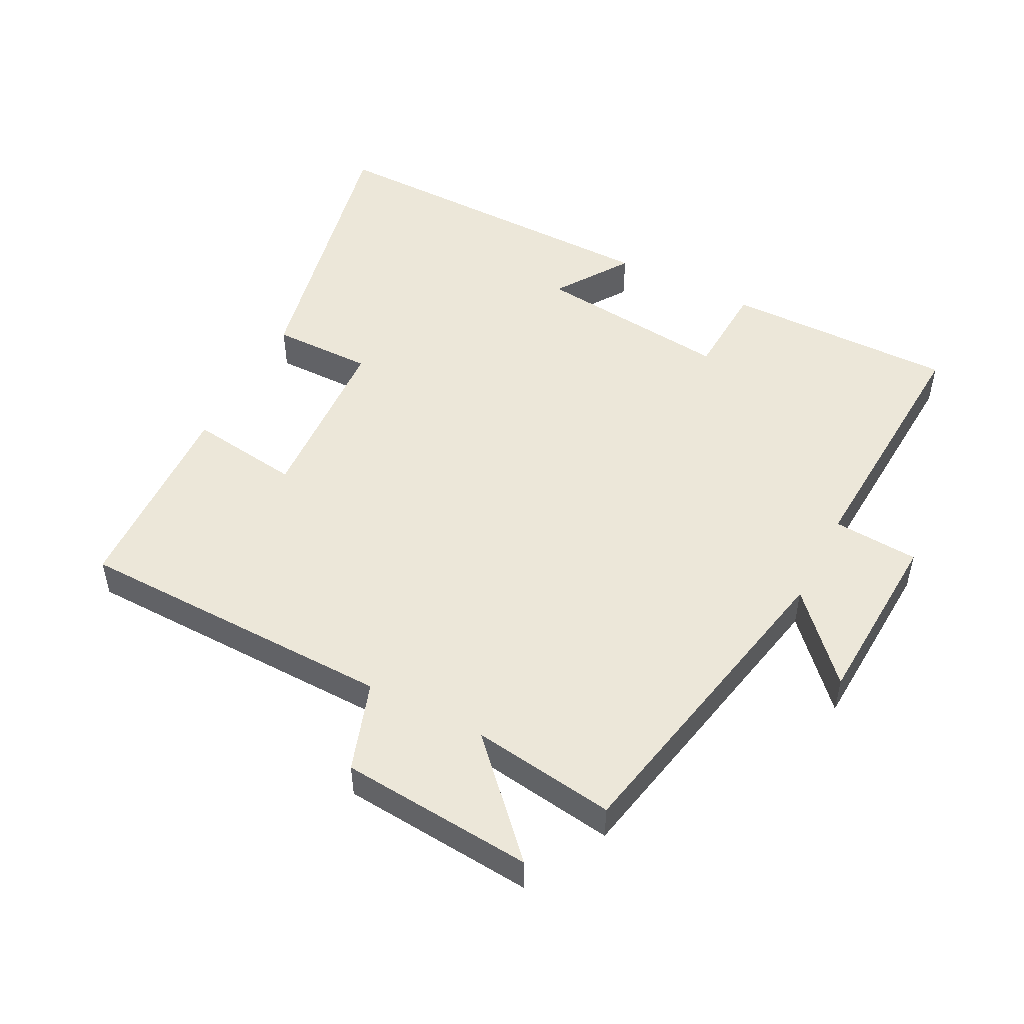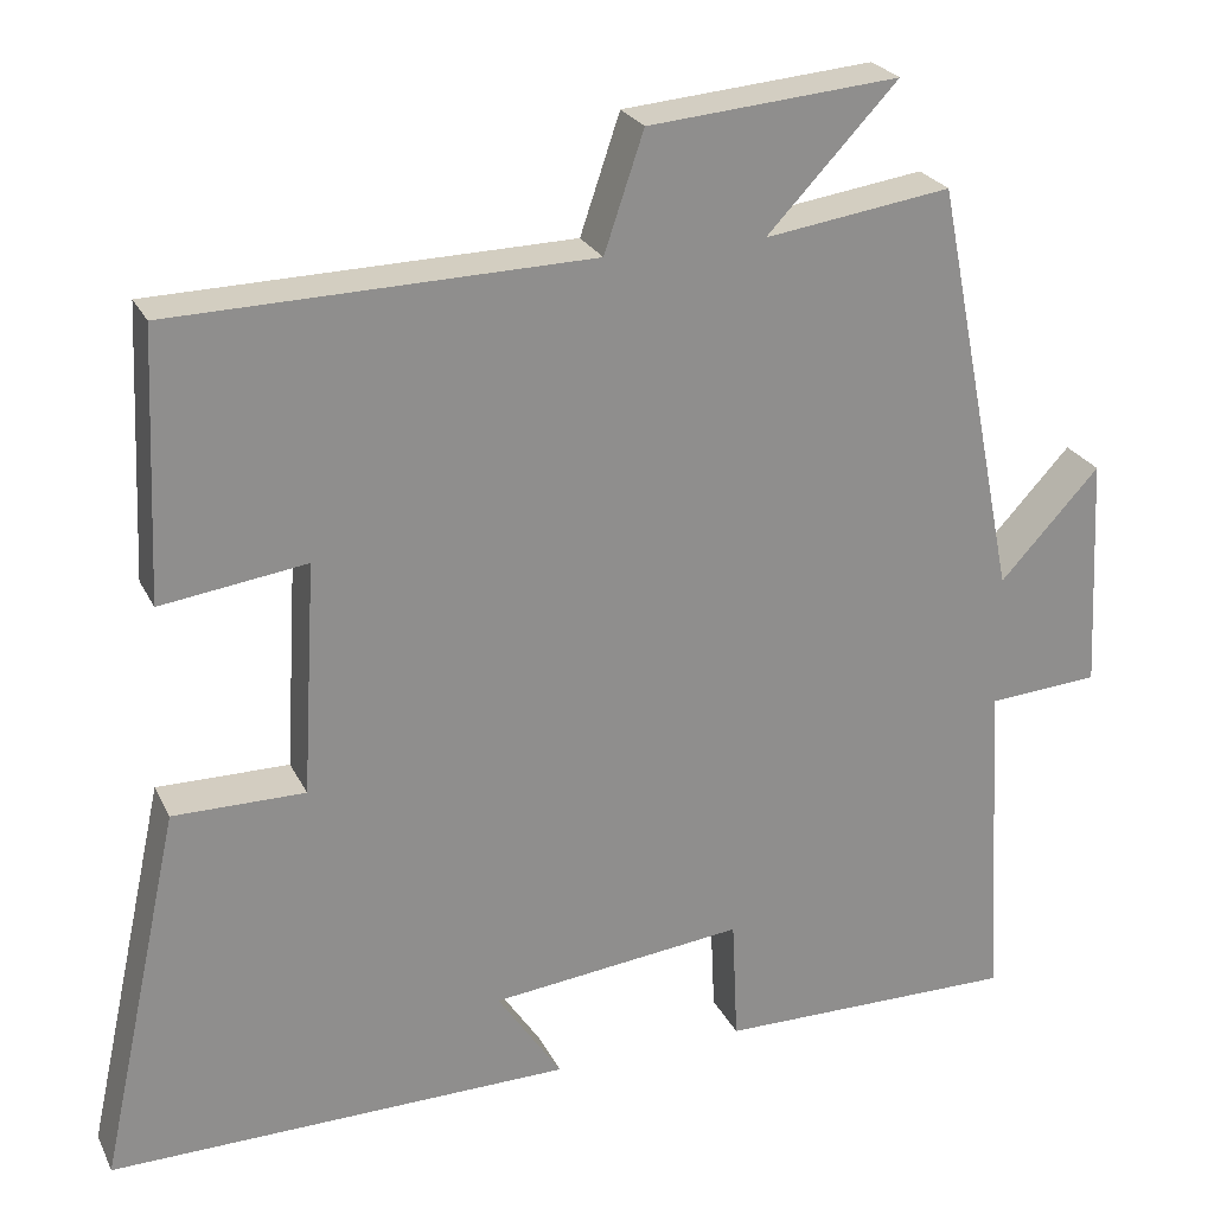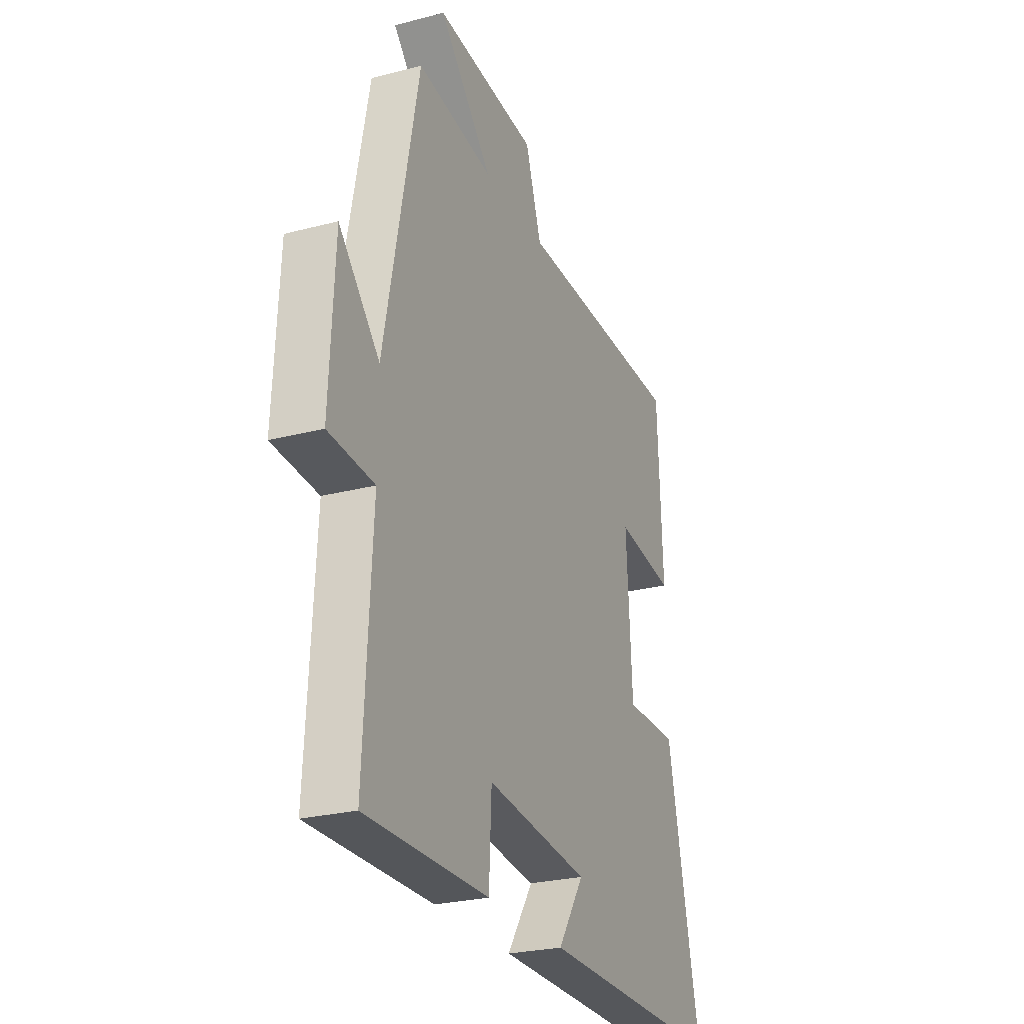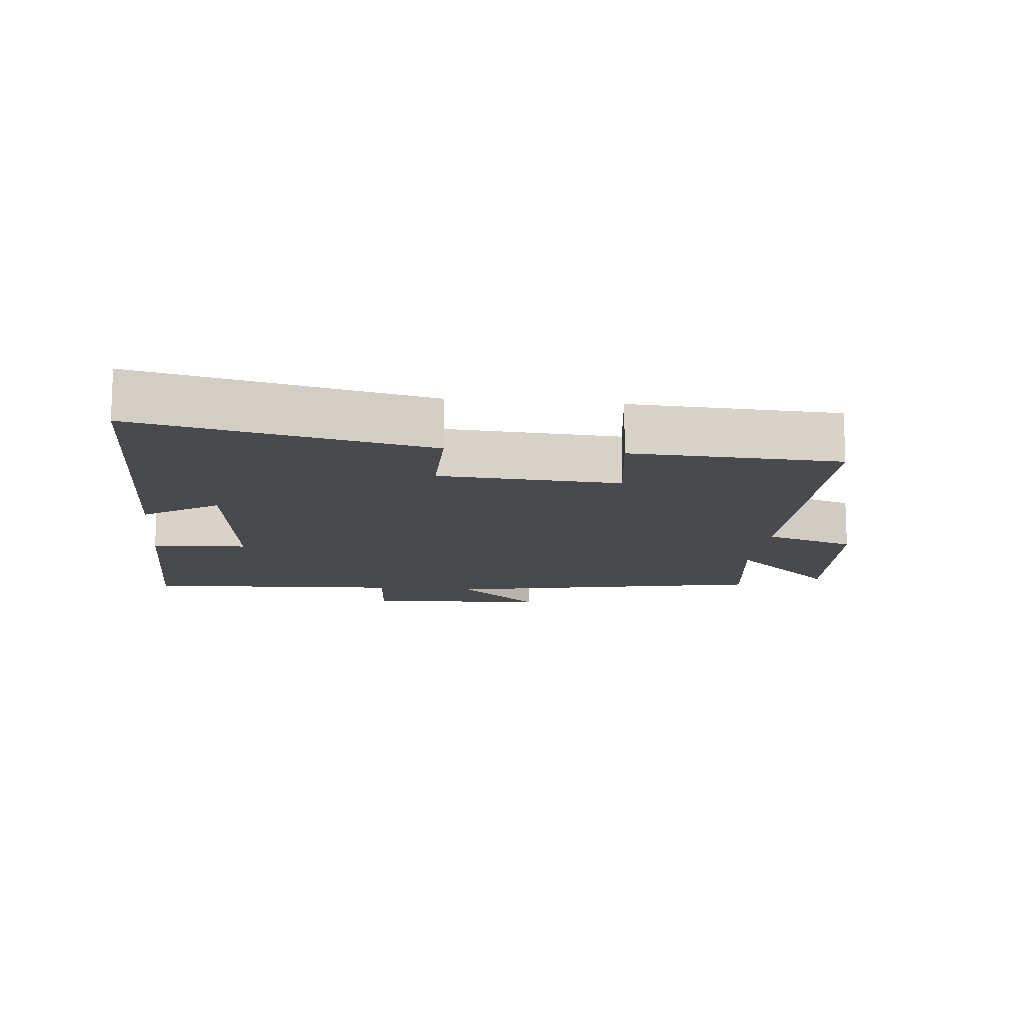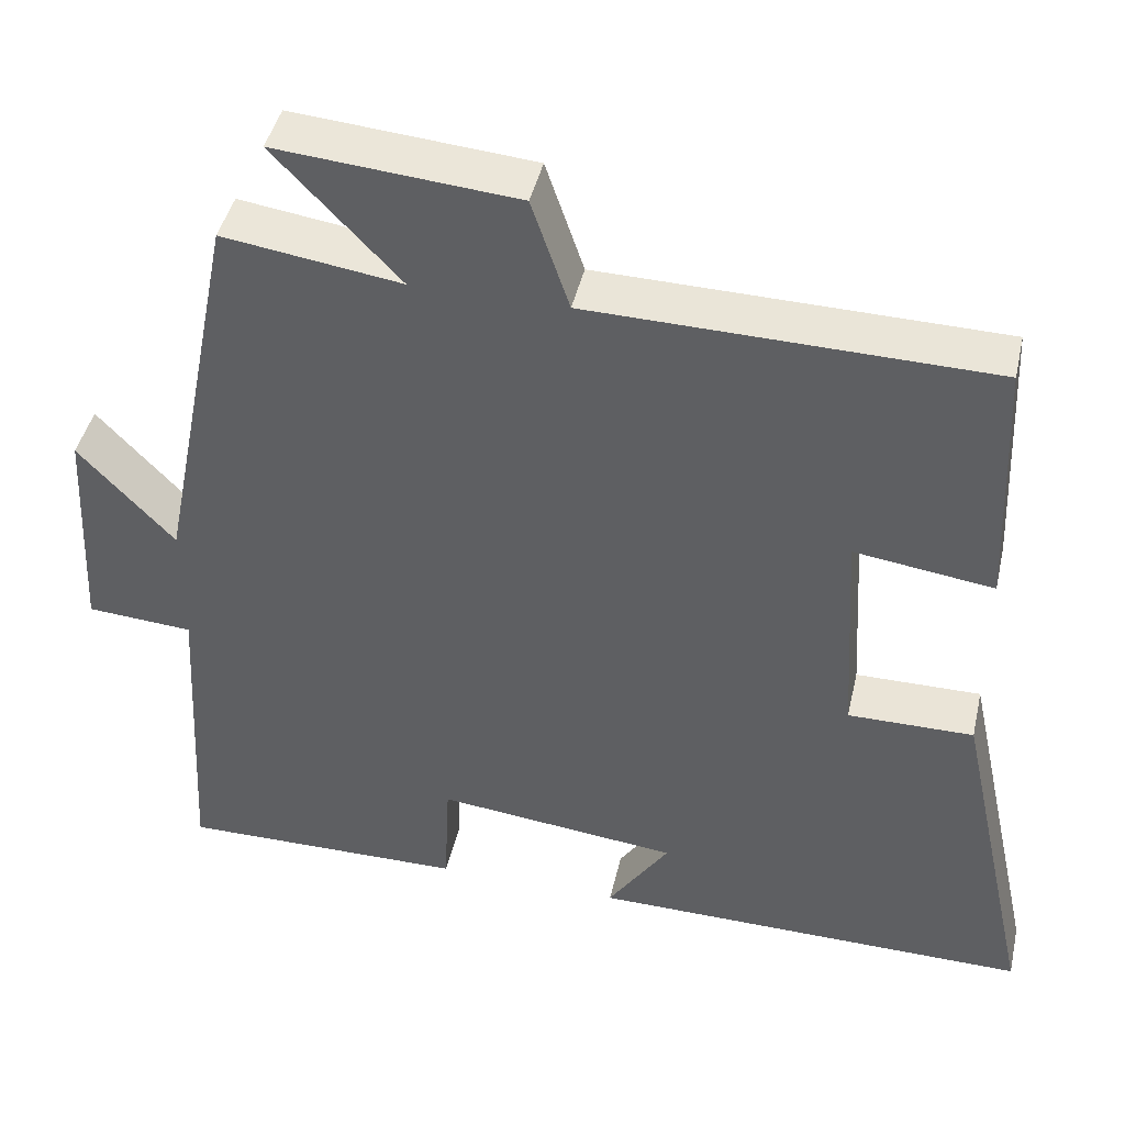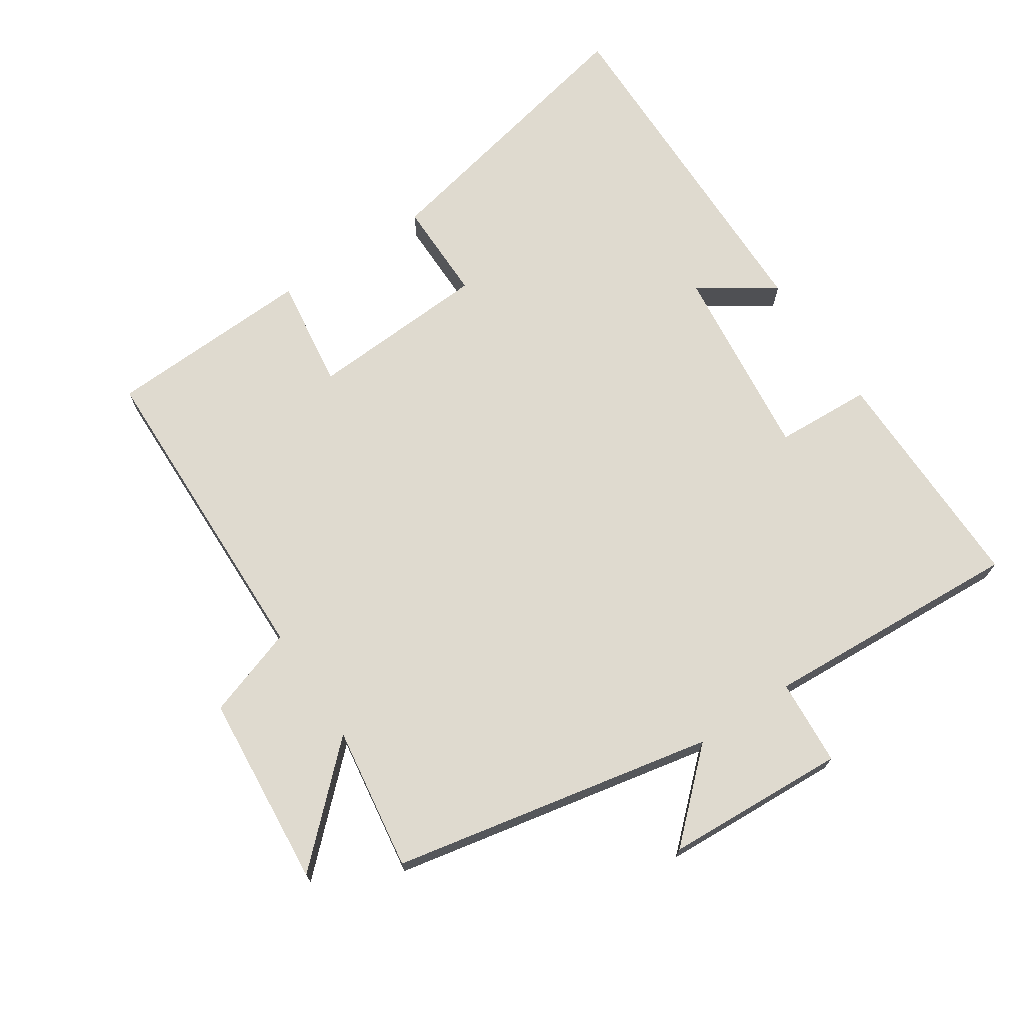
<metadata>
{"format":"obj","ext":"obj","renderer":"f3d","projection":"perspective","resolution":1024,"background":"white","views":[{"elev":50.0,"azim":27.4,"up":"+Y"},{"elev":24.9,"azim":-21.1,"up":"+Z"},{"elev":-25.9,"azim":112.6,"up":"+Z"},{"elev":-13.1,"azim":-95.9,"up":"+Y"},{"elev":43.9,"azim":-167.2,"up":"+Z"},{"elev":70.9,"azim":56.5,"up":"+Y"}]}
</metadata>
<code>
v -0.595 0.07 -0.505
v -0.5 0.07 -0.069
v -0.347 0.07 -0.07
v -0.331 0.07 0.202
v -0.5 0.07 0.179
v -0.486 0.07 0.491
v 0 0.07 0.5
v 0.046 0.07 0.636
v 0.338 0.07 0.66
v 0.186 0.07 0.5
v 0.403 0.07 0.531
v 0.5 0.07 0.046
v 0.616 0.07 0.171
v 0.63 0.07 -0.103
v 0.5 0.07 -0.112
v 0.522 0.07 -0.504
v 0.172 0.07 -0.5
v 0.165 0.07 -0.355
v -0.131 0.07 -0.387
v -0.056 0.07 -0.5
v -0.595 0 -0.505
v -0.5 0 -0.069
v -0.347 0 -0.07
v -0.331 0 0.202
v -0.5 0 0.179
v -0.486 0 0.491
v 0 0 0.5
v 0.046 0 0.636
v 0.338 0 0.66
v 0.186 0 0.5
v 0.403 0 0.531
v 0.5 0 0.046
v 0.616 0 0.171
v 0.63 0 -0.103
v 0.5 0 -0.112
v 0.522 0 -0.504
v 0.172 0 -0.5
v 0.165 0 -0.355
v -0.131 0 -0.387
v -0.056 0 -0.5
f 19 20 1 2
f 18 19 2 3
f 15 16 17 18
f 15 18 3 4
f 12 13 14 15
f 10 11 12 15
f 10 15 4
f 7 8 9 10
f 6 7 10
f 4 5 6 10
f 22 21 40 39
f 23 22 39 38
f 38 37 36 35
f 24 23 38 35
f 35 34 33 32
f 35 32 31 30
f 24 35 30
f 30 29 28 27
f 30 27 26
f 30 26 25 24
f 1 21 22 2
f 2 22 23 3
f 3 23 24 4
f 4 24 25 5
f 5 25 26 6
f 6 26 27 7
f 7 27 28 8
f 8 28 29 9
f 9 29 30 10
f 10 30 31 11
f 11 31 32 12
f 12 32 33 13
f 13 33 34 14
f 14 34 35 15
f 15 35 36 16
f 16 36 37 17
f 17 37 38 18
f 18 38 39 19
f 19 39 40 20
f 20 40 21 1

</code>
